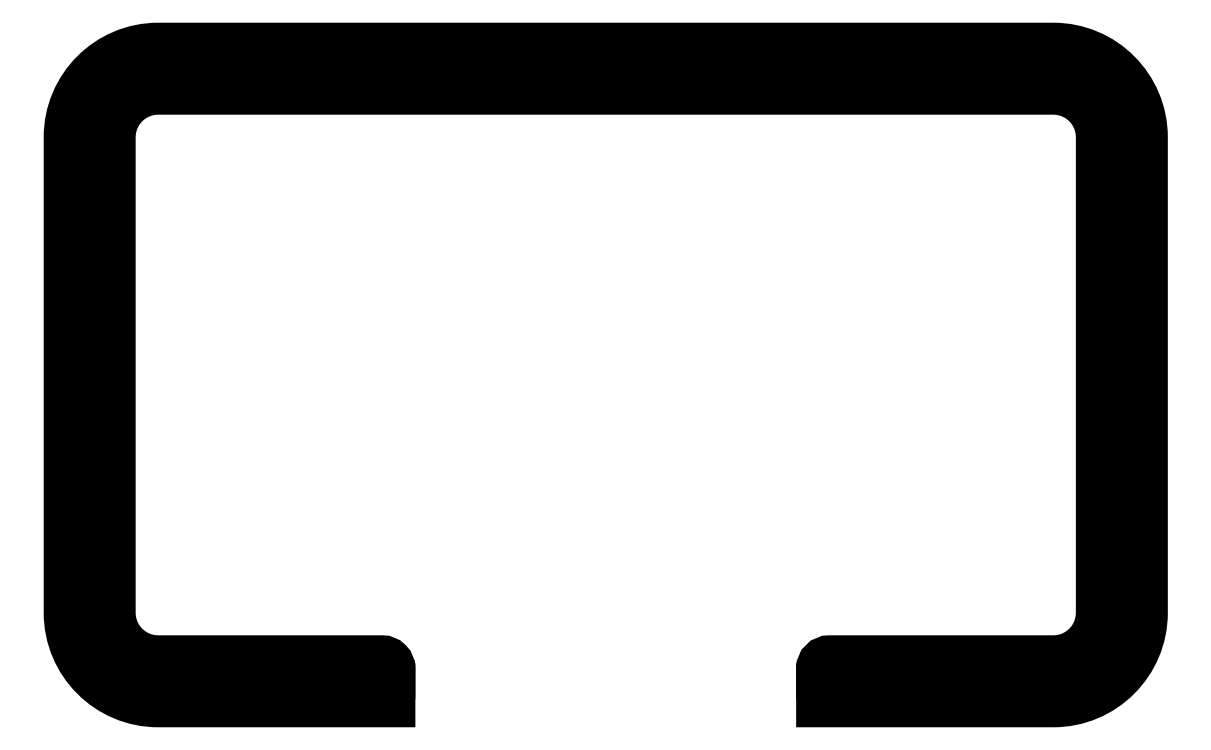
<metadata>
{"format":"dxf","ext":"dxf","renderer":"ezdxf+matplotlib","layout":"modelspace","background":"white","min_lineweight":24,"dpi":150}
</metadata>
<code>
0
SECTION
2
ENTITIES
0
LWPOLYLINE
8
0
90
22
70
1
43
0
10
33.3
20
22.1
42
0.4142
10
35.5
20
19.9
10
43.8
20
19.9
10
43.8
20
20.1
42
0.4142
10
43.5
20
20.4
10
35.5
20
20.4
42
-0.4142
10
33.8
20
22.1
10
33.8
20
39.1
42
-0.4142
10
35.5
20
40.8
10
67.5
20
40.8
42
-0.4142
10
69.2
20
39.1
10
69.2
20
22.1
42
-0.4142
10
67.5
20
20.4
10
59.5
20
20.4
42
0.4142
10
59.2
20
20.1
10
59.2
20
19.9
10
67.5
20
19.9
42
0.4142
10
69.7
20
22.1
10
69.7
20
39.1
42
0.4142
10
67.5
20
41.3
10
35.5
20
41.3
42
0.4142
10
33.3
20
39.1
0
LWPOLYLINE
8
0
90
20
70
1
43
0
10
32.8
20
22.1
10
32.8
20
39.1
42
-0.4142
10
35.5
20
41.8
10
67.5
20
41.8
42
-0.4142
10
70.2
20
39.1
10
70.2
20
22.1
42
-0.4142
10
67.5
20
19.4
10
59.2
20
19.4
10
59.2
20
18.9
10
67.5
20
18.9
42
0.4142
10
70.7
20
22.1
10
70.7
20
39.1
42
0.4142
10
67.5
20
42.3
10
35.5
20
42.3
42
0.4142
10
32.3
20
39.1
10
32.3
20
22.1
42
0.4142
10
35.5
20
18.9
10
43.8
20
18.9
10
43.8
20
19.4
10
35.5
20
19.4
42
-0.4142
0
ENDSEC
0
EOF

</code>
